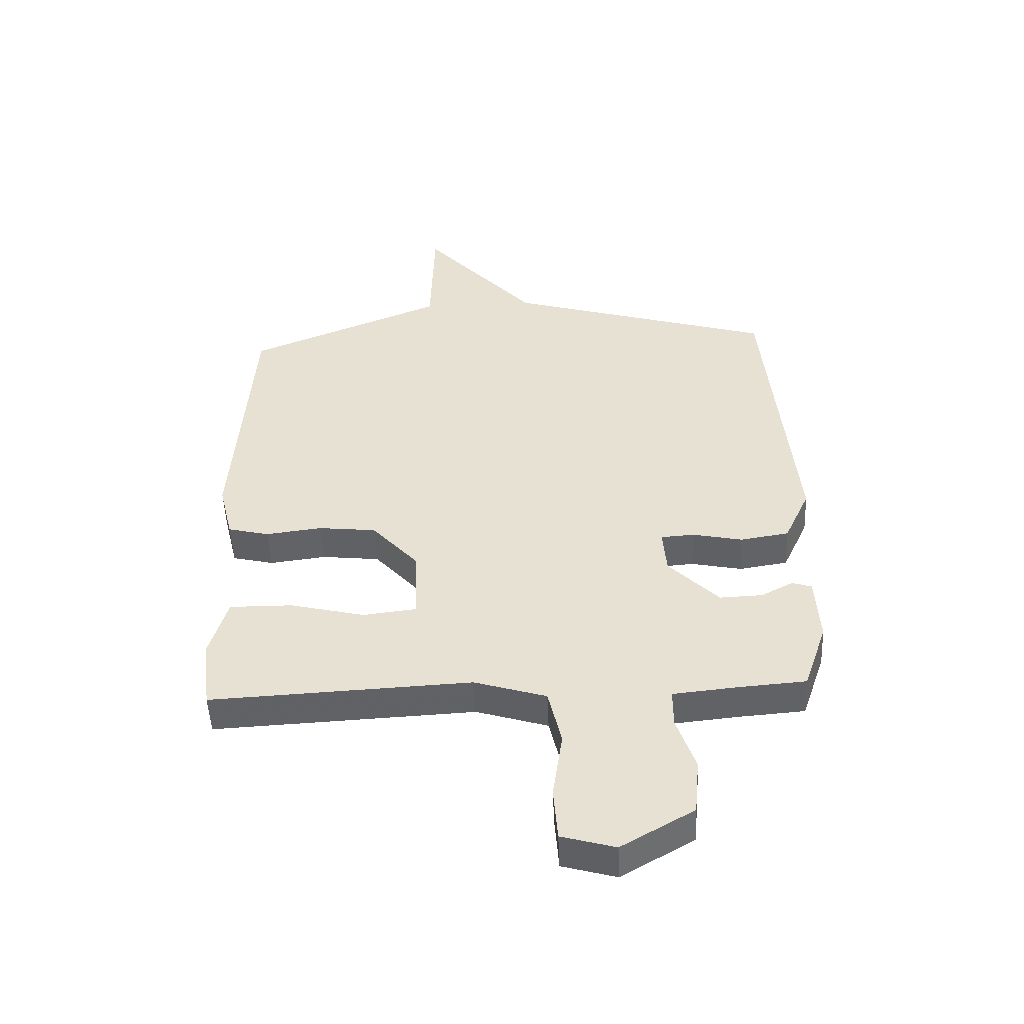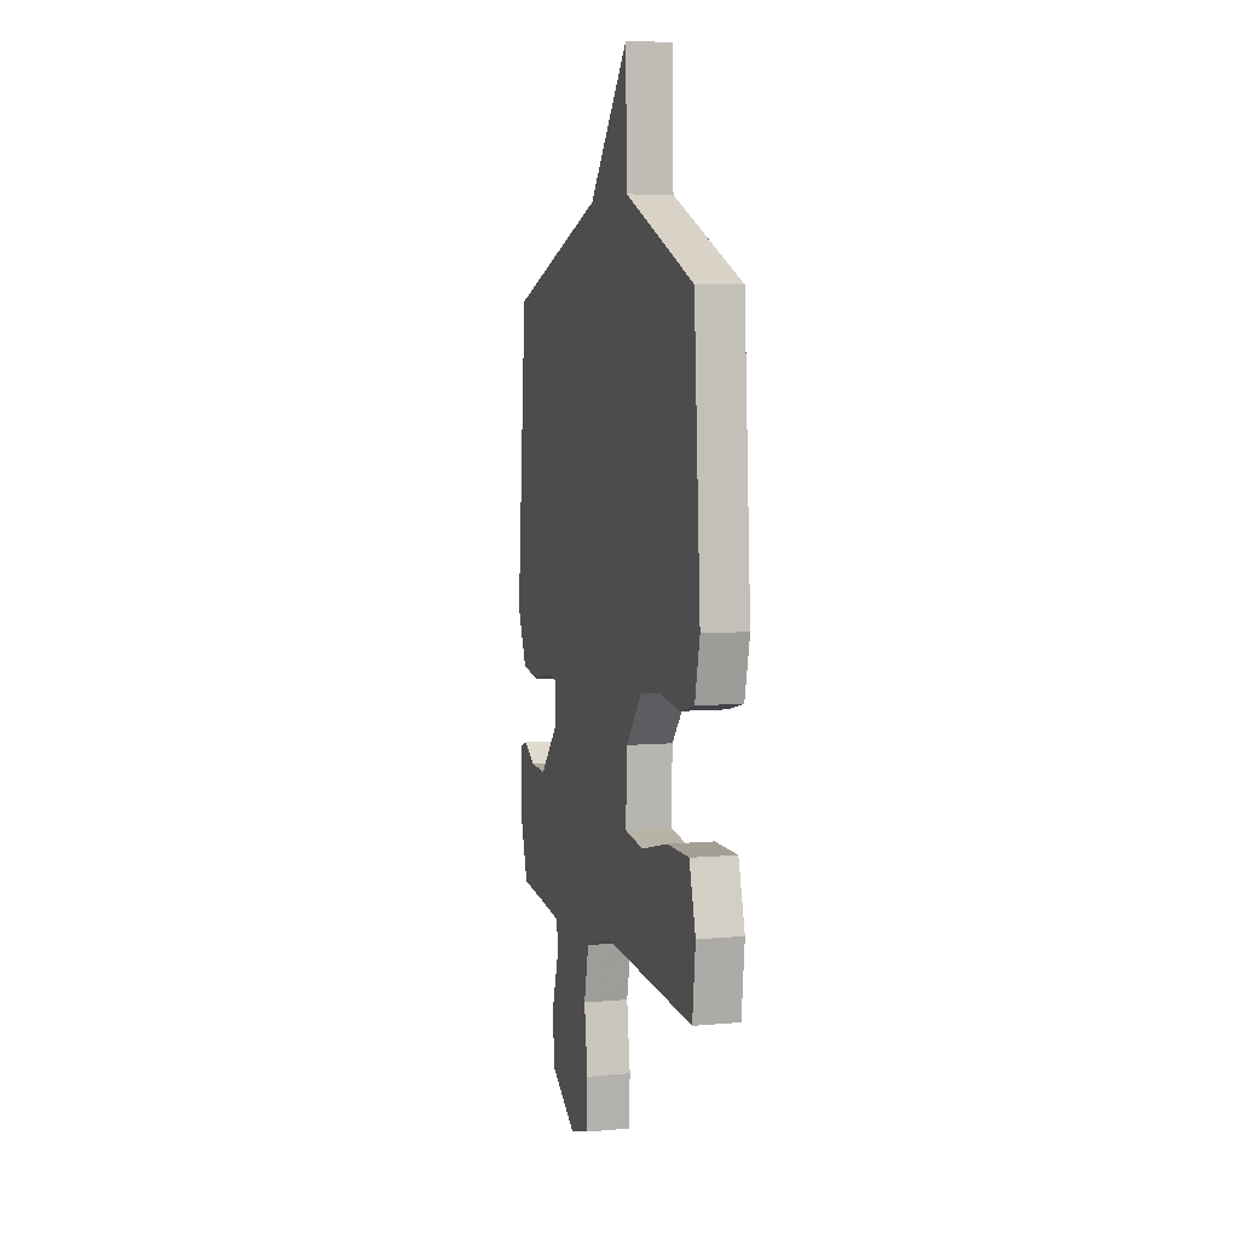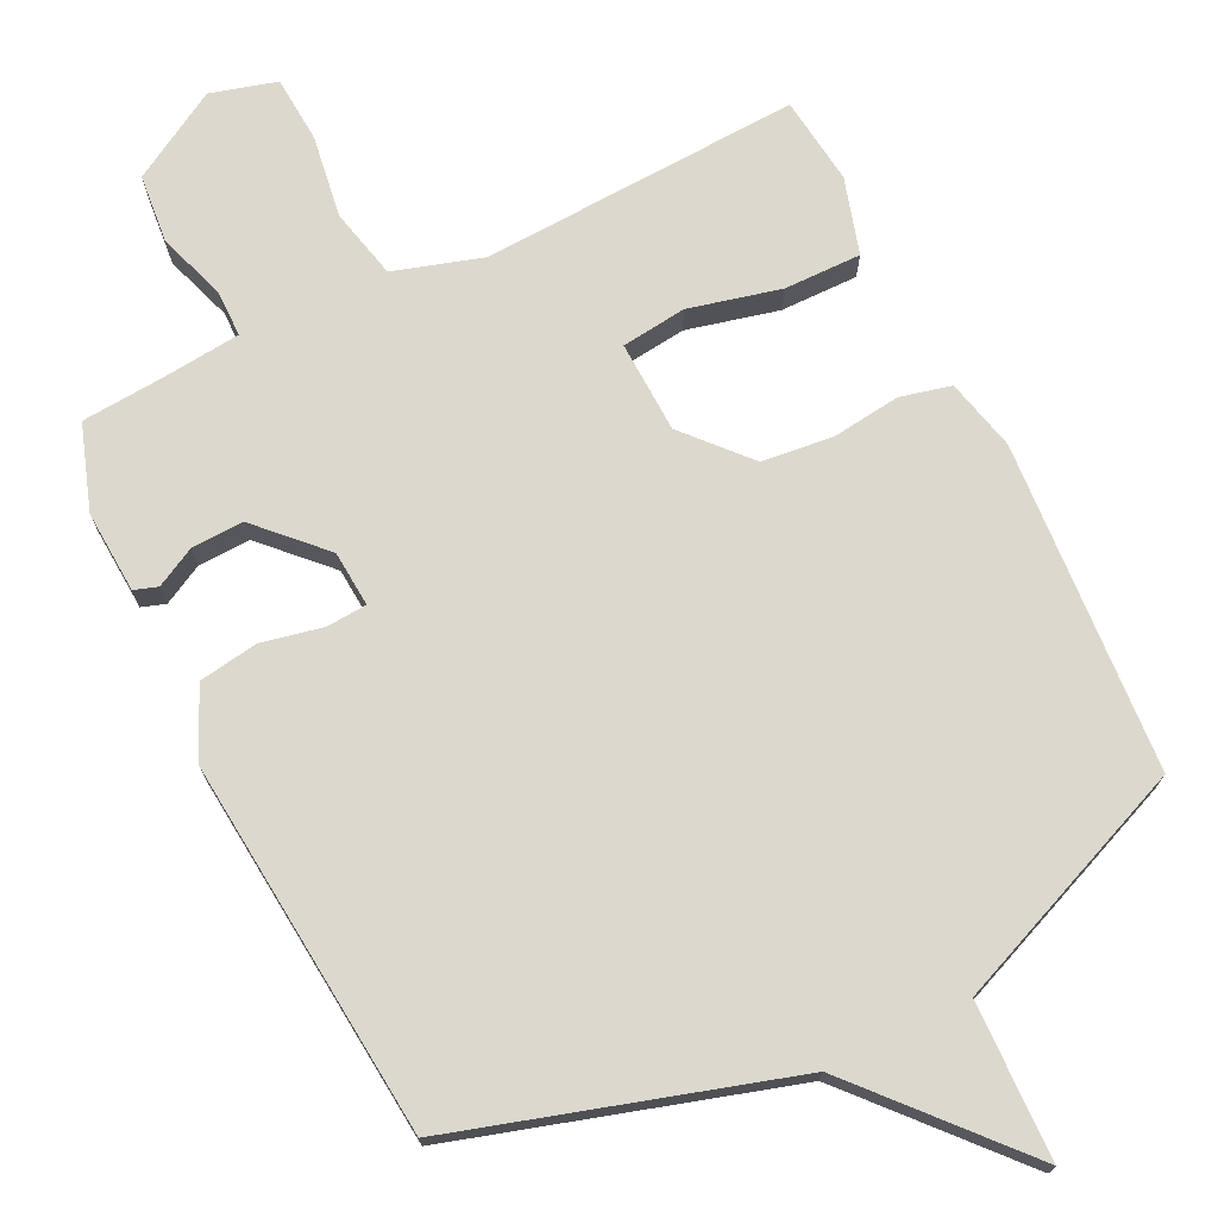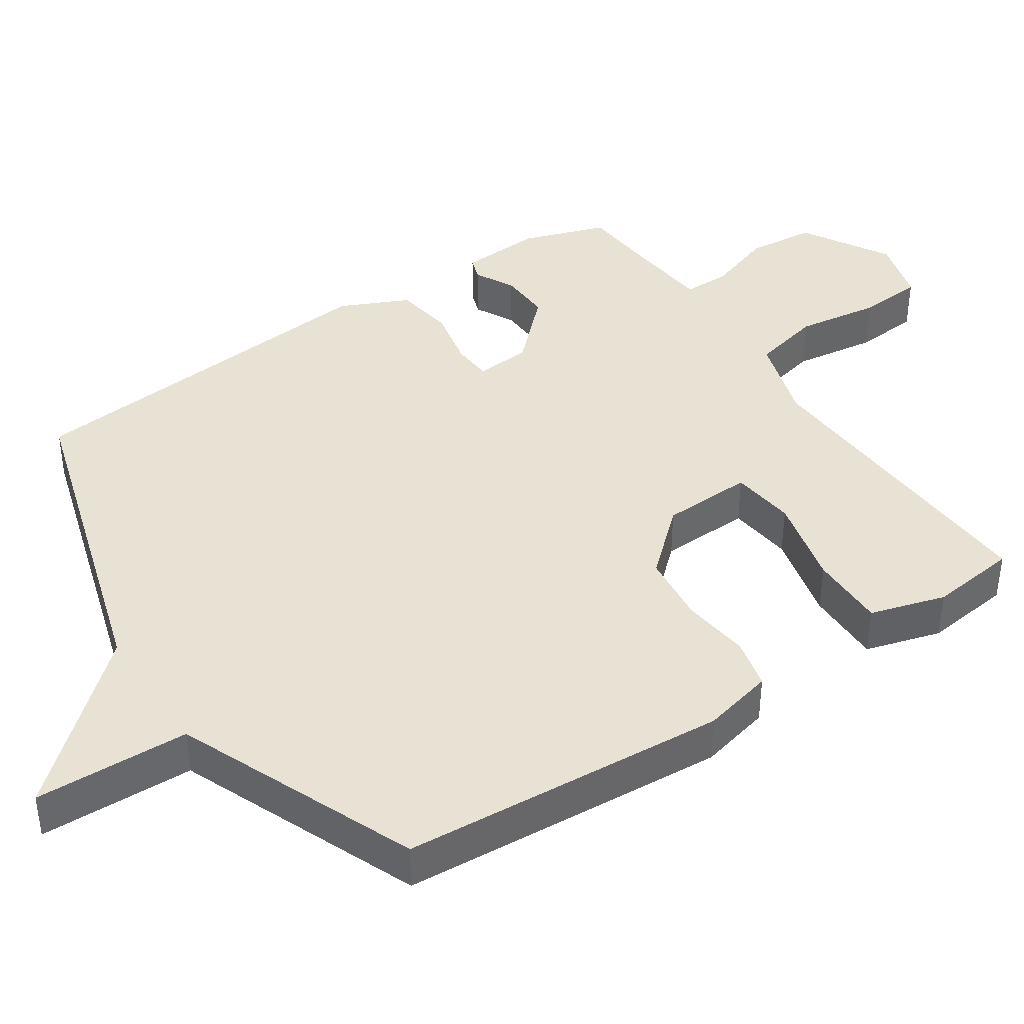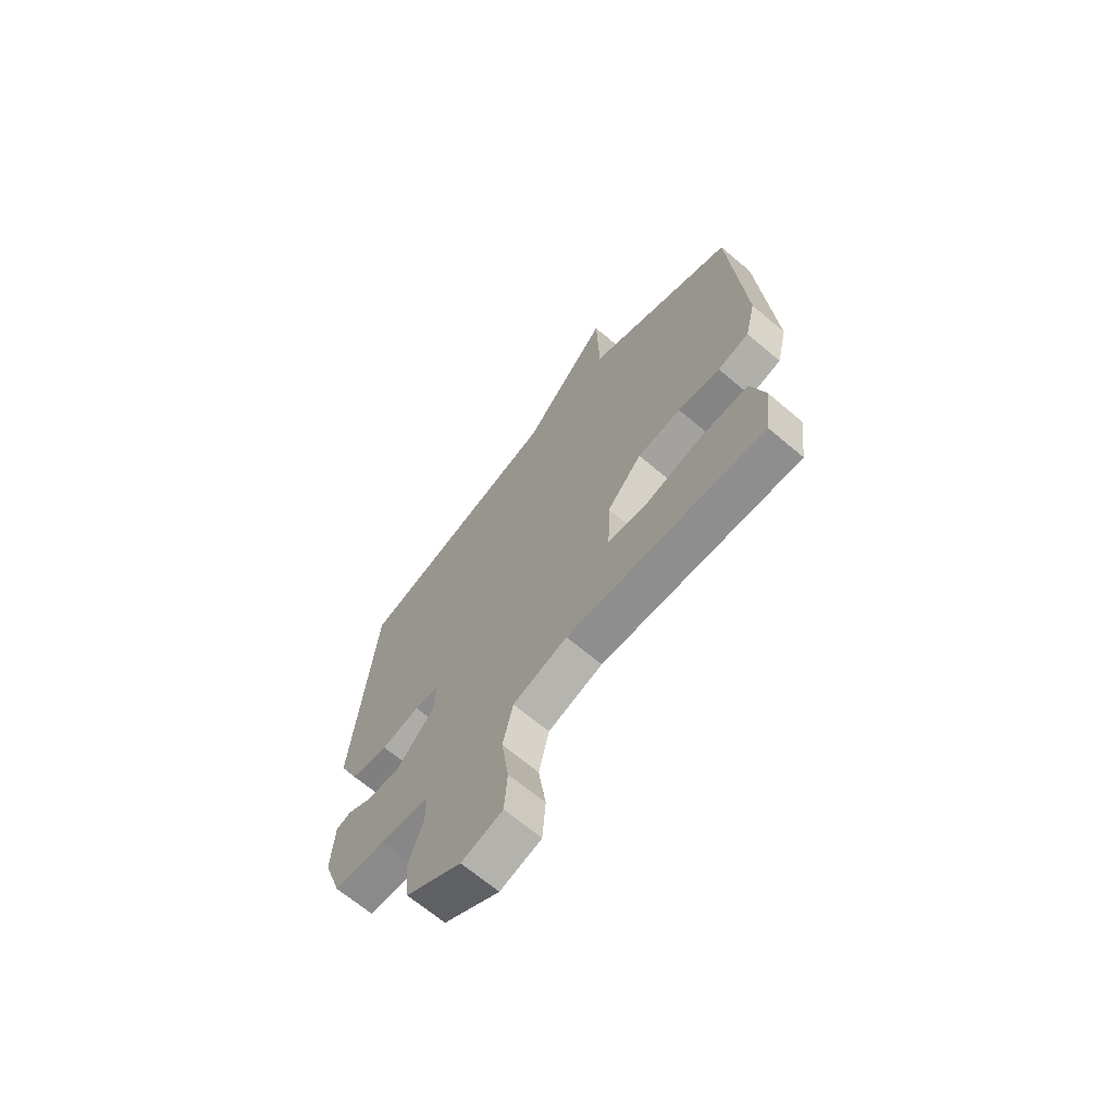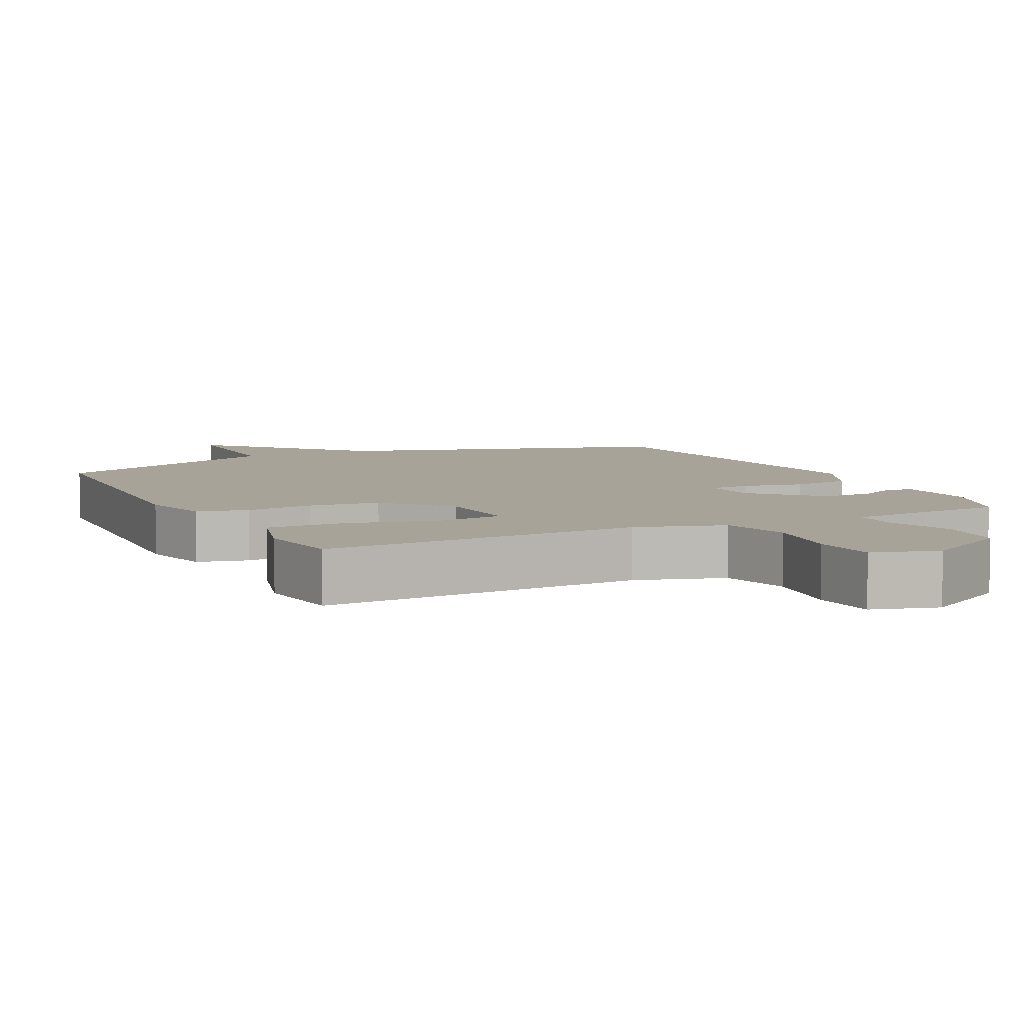
<metadata>
{"format":"obj","ext":"obj","renderer":"f3d","projection":"perspective","resolution":1024,"background":"white","views":[{"elev":-50.1,"azim":-177.5,"up":"+Z"},{"elev":5.8,"azim":74.9,"up":"+Z"},{"elev":72.4,"azim":-26.1,"up":"+Y"},{"elev":40.7,"azim":56.3,"up":"+Y"},{"elev":-67.4,"azim":49.7,"up":"+Z"},{"elev":6.8,"azim":153.7,"up":"+Y"}]}
</metadata>
<code>
v -0.5 0.07 -0.5
v -0.54 0.07 -0.382
v -0.533 0.07 -0.267
v -0.5 0.07 -0.256
v -0.445 0.07 -0.285
v -0.372 0.07 -0.288
v -0.286 0.07 -0.2
v -0.28 0.07 -0.122
v -0.336 0.07 -0.118
v -0.422 0.07 -0.136
v -0.505 0.07 -0.123
v -0.549 0.07 -0.027
v -0.5 0.07 0.5
v -0.039 0.07 0.639
v 0.155 0.07 0.857
v 0.161 0.07 0.639
v 0.5 0.07 0.5
v 0.531 0.07 0.04
v 0.507 0.07 -0.06
v 0.436 0.07 -0.077
v 0.34 0.07 -0.065
v 0.241 0.07 -0.076
v 0.162 0.07 -0.164
v 0.157 0.07 -0.292
v 0.248 0.07 -0.303
v 0.376 0.07 -0.272
v 0.484 0.07 -0.271
v 0.515 0.07 -0.377
v 0.5 0.07 -0.5
v 0.054 0.07 -0.478
v -0.069 0.07 -0.516
v -0.092 0.07 -0.614
v -0.075 0.07 -0.73
v -0.082 0.07 -0.822
v -0.174 0.07 -0.848
v -0.298 0.07 -0.776
v -0.307 0.07 -0.68
v -0.275 0.07 -0.586
v -0.275 0.07 -0.52
v -0.384 0.07 -0.509
v -0.5 0 -0.5
v -0.54 0 -0.382
v -0.533 0 -0.267
v -0.5 0 -0.256
v -0.445 0 -0.285
v -0.372 0 -0.288
v -0.286 0 -0.2
v -0.28 0 -0.122
v -0.336 0 -0.118
v -0.422 0 -0.136
v -0.505 0 -0.123
v -0.549 0 -0.027
v -0.5 0 0.5
v -0.039 0 0.639
v 0.155 0 0.857
v 0.161 0 0.639
v 0.5 0 0.5
v 0.531 0 0.04
v 0.507 0 -0.06
v 0.436 0 -0.077
v 0.34 0 -0.065
v 0.241 0 -0.076
v 0.162 0 -0.164
v 0.157 0 -0.292
v 0.248 0 -0.303
v 0.376 0 -0.272
v 0.484 0 -0.271
v 0.515 0 -0.377
v 0.5 0 -0.5
v 0.054 0 -0.478
v -0.069 0 -0.516
v -0.092 0 -0.614
v -0.075 0 -0.73
v -0.082 0 -0.822
v -0.174 0 -0.848
v -0.298 0 -0.776
v -0.307 0 -0.68
v -0.275 0 -0.586
v -0.275 0 -0.52
v -0.384 0 -0.509
f 36 37 38
f 35 36 38
f 34 35 38
f 33 34 38
f 32 33 38
f 31 32 38 39
f 30 31 39 40
f 28 29 30
f 27 28 30
f 26 27 30
f 25 26 30
f 40 1 2
f 30 40 2
f 25 30 2
f 24 25 2
f 19 20 21
f 18 19 21
f 17 18 21
f 16 17 21
f 16 21 22
f 14 15 16
f 13 14 16
f 12 13 16
f 11 12 16
f 10 11 16
f 9 10 16
f 8 9 16 22
f 7 8 22 23
f 2 3 4 5
f 2 5 6
f 24 2 6
f 6 7 23 24
f 78 77 76
f 78 76 75
f 78 75 74
f 78 74 73
f 78 73 72
f 79 78 72 71
f 80 79 71 70
f 70 69 68
f 70 68 67
f 70 67 66
f 70 66 65
f 42 41 80
f 42 80 70
f 42 70 65
f 42 65 64
f 61 60 59
f 61 59 58
f 61 58 57
f 61 57 56
f 62 61 56
f 56 55 54
f 56 54 53
f 56 53 52
f 56 52 51
f 56 51 50
f 56 50 49
f 62 56 49 48
f 63 62 48 47
f 45 44 43 42
f 46 45 42
f 46 42 64
f 64 63 47 46
f 1 41 42 2
f 2 42 43 3
f 3 43 44 4
f 4 44 45 5
f 5 45 46 6
f 6 46 47 7
f 7 47 48 8
f 8 48 49 9
f 9 49 50 10
f 10 50 51 11
f 11 51 52 12
f 12 52 53 13
f 13 53 54 14
f 14 54 55 15
f 15 55 56 16
f 16 56 57 17
f 17 57 58 18
f 18 58 59 19
f 19 59 60 20
f 20 60 61 21
f 21 61 62 22
f 22 62 63 23
f 23 63 64 24
f 24 64 65 25
f 25 65 66 26
f 26 66 67 27
f 27 67 68 28
f 28 68 69 29
f 29 69 70 30
f 30 70 71 31
f 31 71 72 32
f 32 72 73 33
f 33 73 74 34
f 34 74 75 35
f 35 75 76 36
f 36 76 77 37
f 37 77 78 38
f 38 78 79 39
f 39 79 80 40
f 40 80 41 1

</code>
